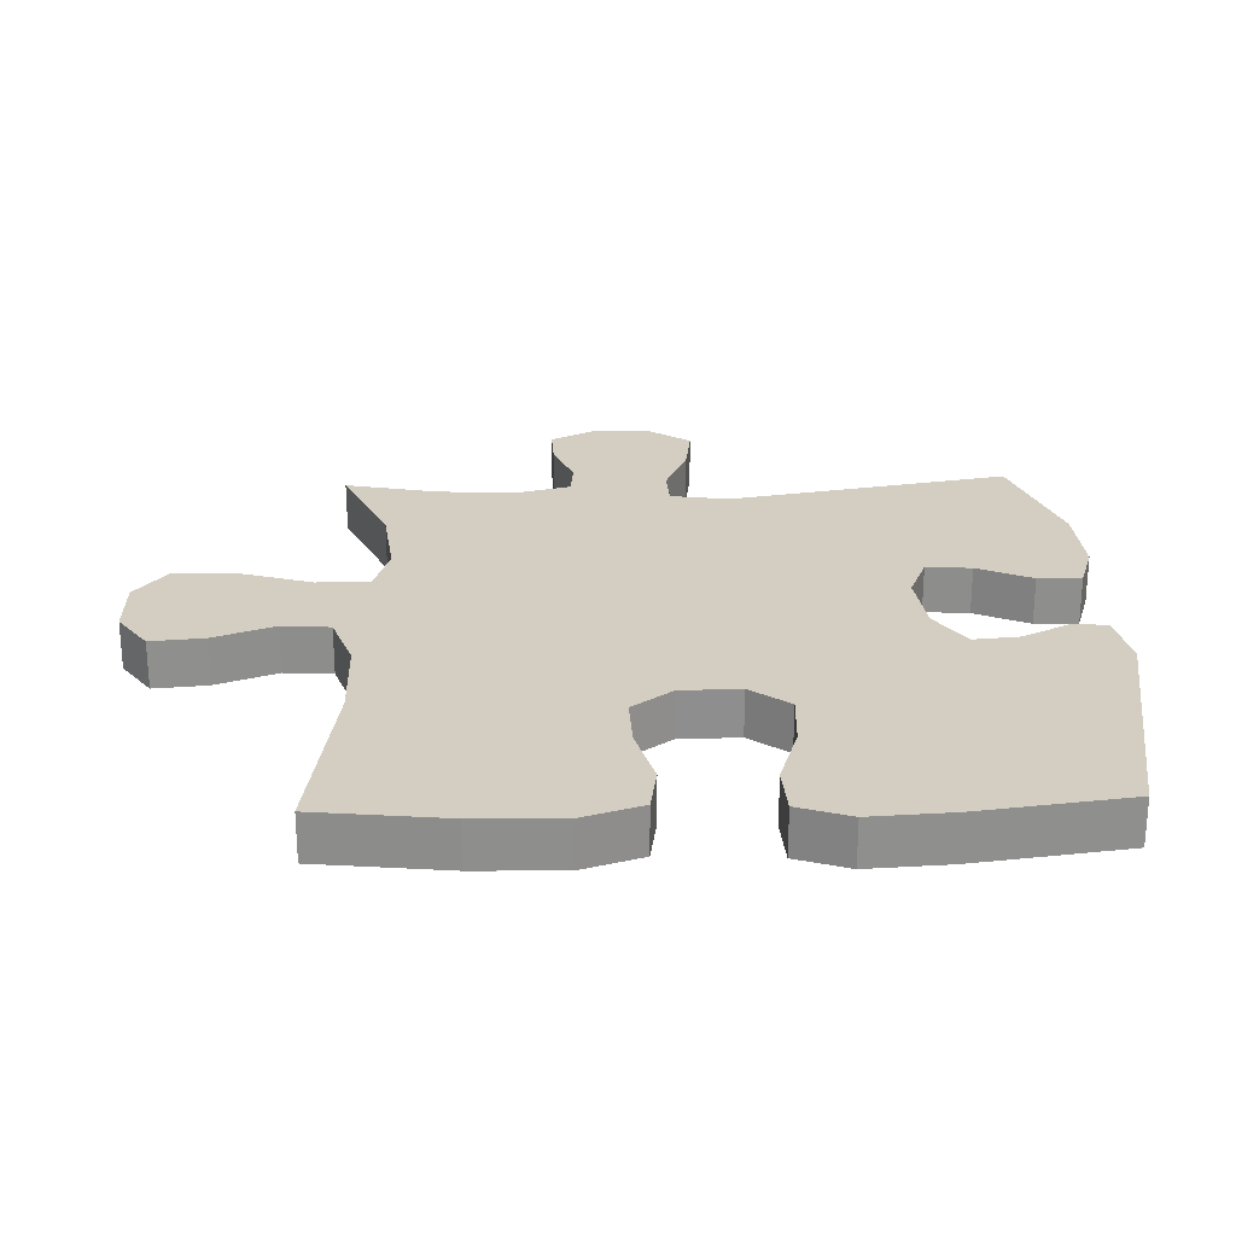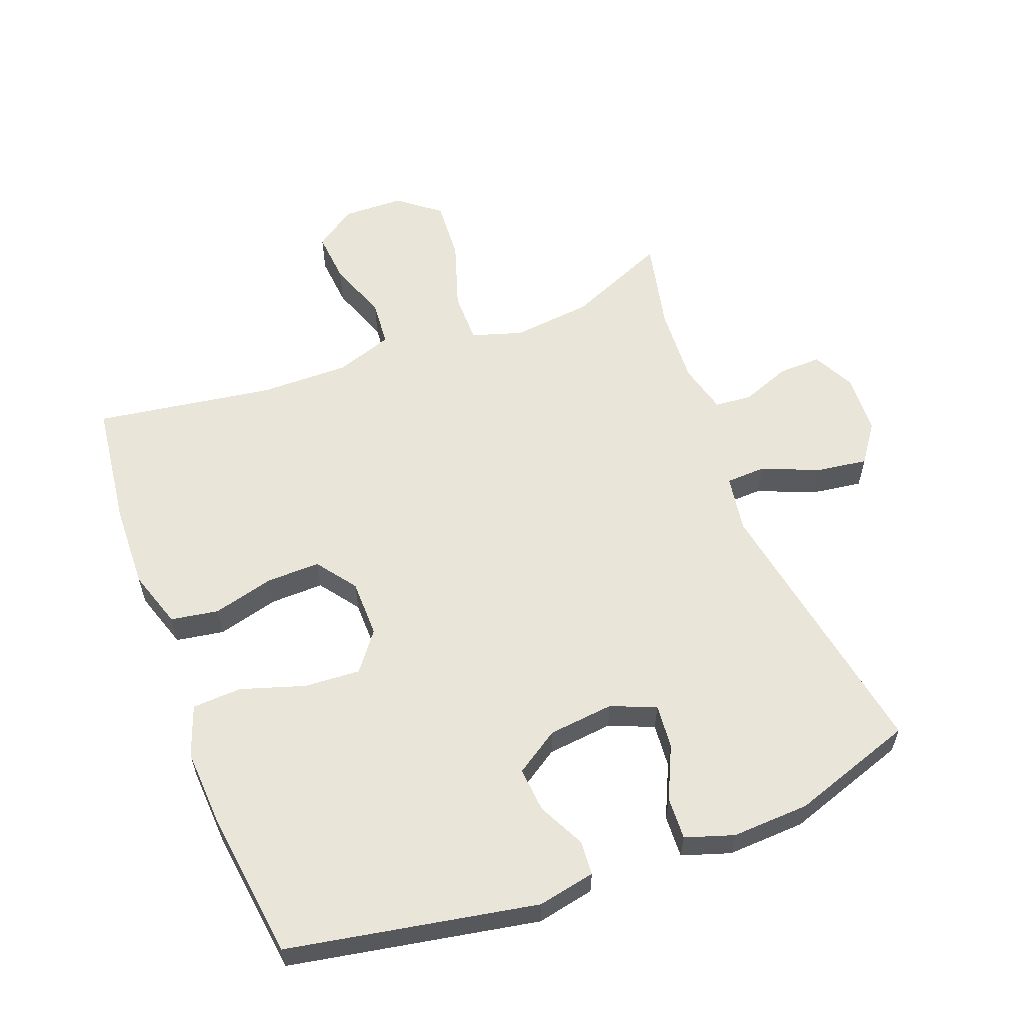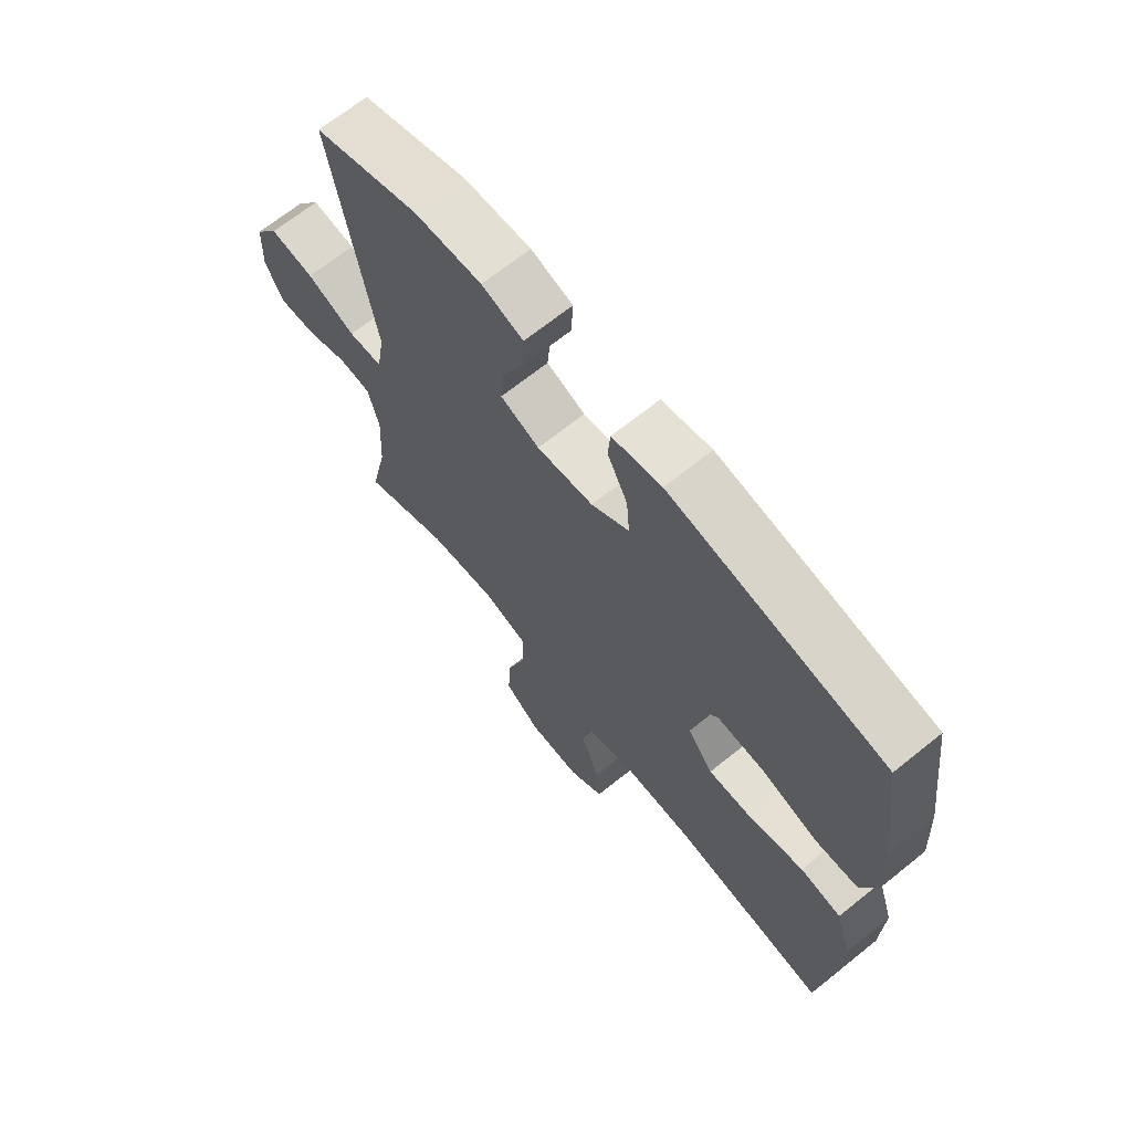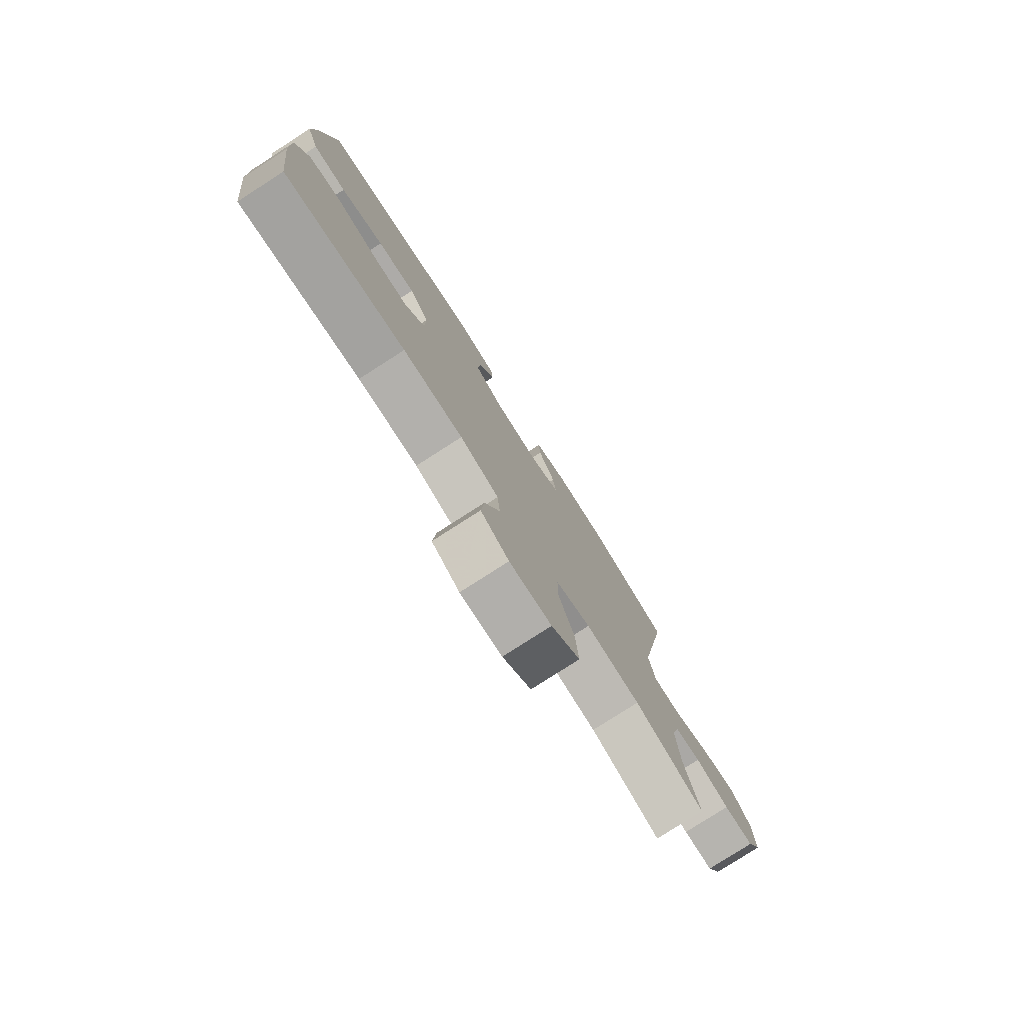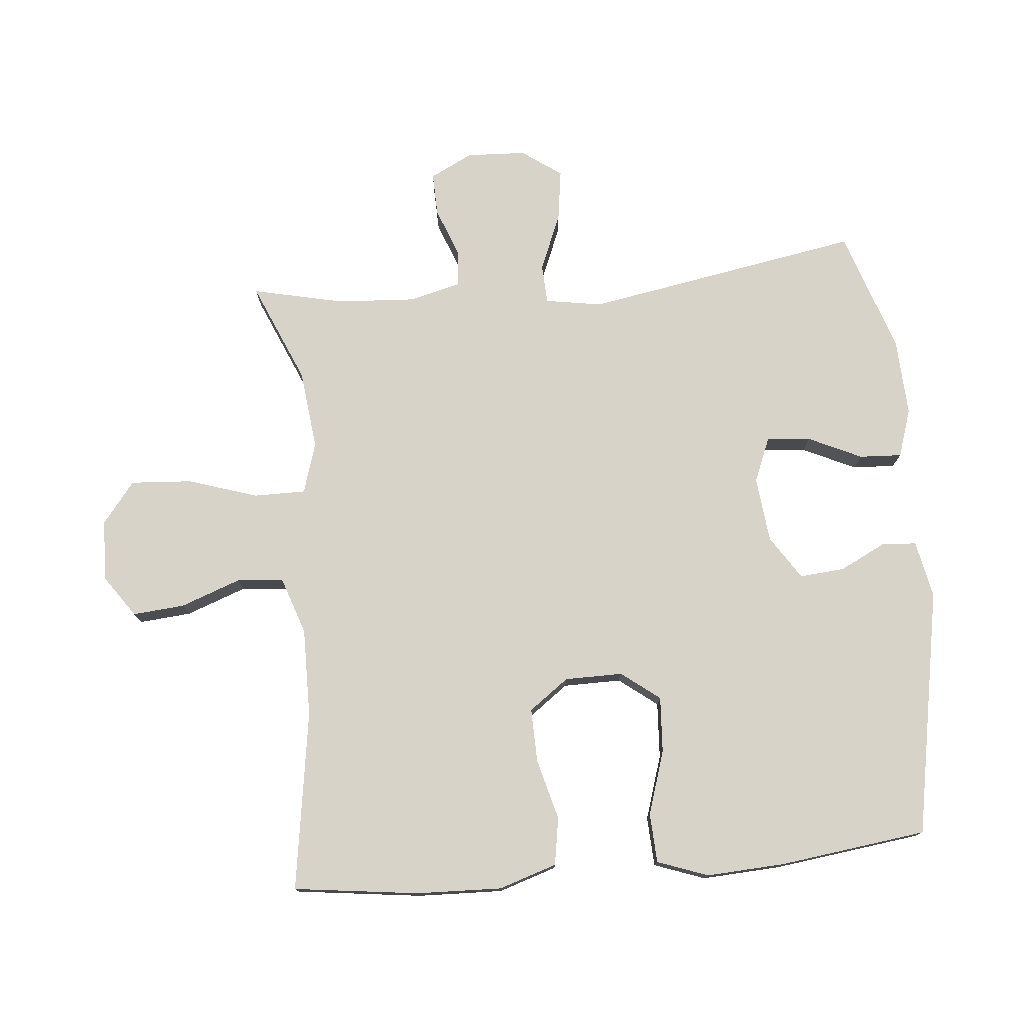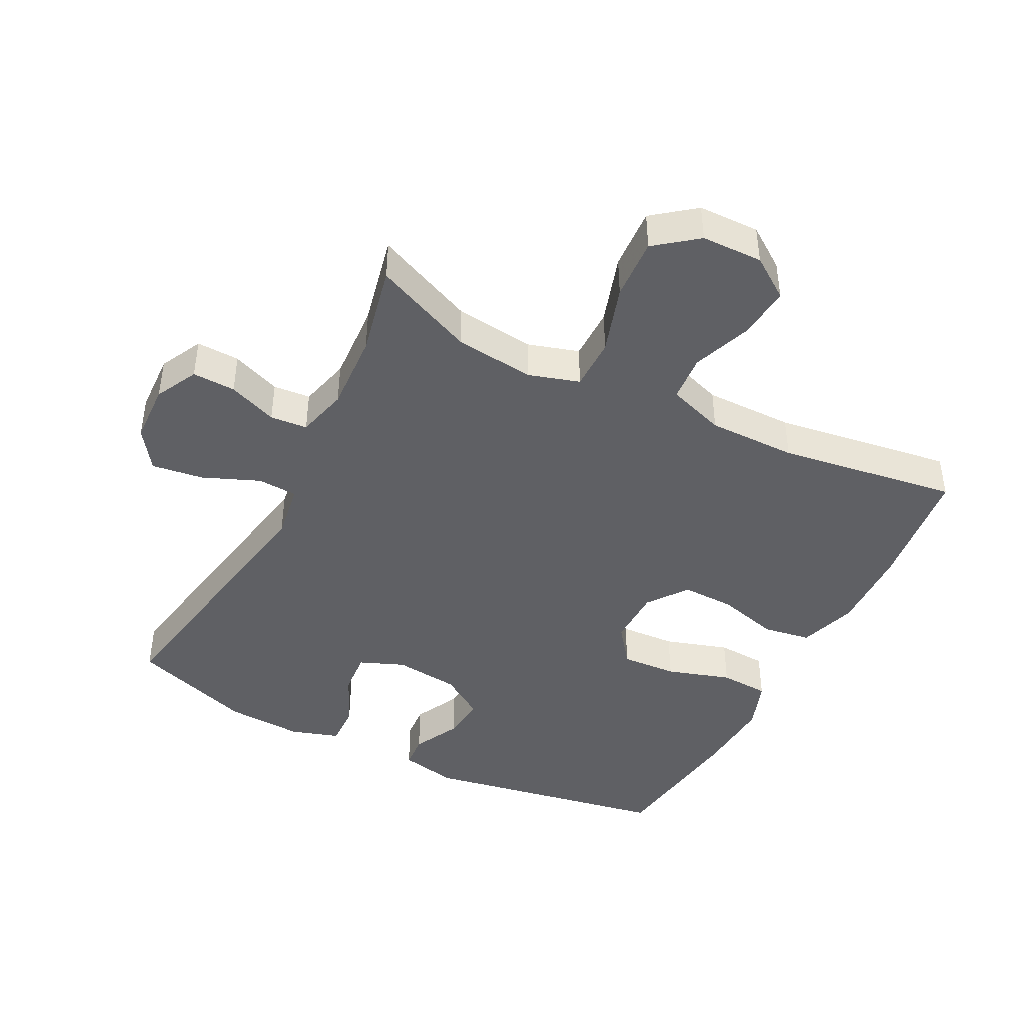
<metadata>
{"format":"obj","ext":"obj","renderer":"f3d","projection":"perspective","resolution":1024,"background":"white","views":[{"elev":25.2,"azim":-92.1,"up":"+Y"},{"elev":58.4,"azim":-20.7,"up":"+Y"},{"elev":67.8,"azim":-128.9,"up":"+Z"},{"elev":-79.1,"azim":-57.3,"up":"+Z"},{"elev":76.6,"azim":-95.1,"up":"+Y"},{"elev":-43.5,"azim":152.8,"up":"+Y"}]}
</metadata>
<code>
v -0.5 0.07 0.5
v -0.12 0.07 0.569
v -0.032 0.07 0.551
v -0.028 0.07 0.499
v -0.064 0.07 0.427
v -0.07 0.07 0.358
v -0.003 0.07 0.314
v 0.097 0.07 0.303
v 0.166 0.07 0.331
v 0.16 0.07 0.399
v 0.122 0.07 0.481
v 0.119 0.07 0.546
v 0.193 0.07 0.57
v 0.312 0.07 0.564
v 0.5 0.07 0.5
v 0.425 0.07 0.076
v 0.439 0.07 -0.012
v 0.5 0.07 -0.015
v 0.587 0.07 0.021
v 0.666 0.07 0.032
v 0.709 0.07 -0.029
v 0.713 0.07 -0.121
v 0.68 0.07 -0.186
v 0.614 0.07 -0.184
v 0.539 0.07 -0.155
v 0.482 0.07 -0.16
v 0.462 0.07 -0.238
v 0.469 0.07 -0.359
v 0.5 0.07 -0.5
v 0.345 0.07 -0.433
v 0.223 0.07 -0.419
v 0.145 0.07 -0.443
v 0.145 0.07 -0.523
v 0.179 0.07 -0.629
v 0.185 0.07 -0.724
v 0.121 0.07 -0.774
v 0.027 0.07 -0.776
v -0.036 0.07 -0.732
v -0.029 0.07 -0.652
v 0.005 0.07 -0.56
v -0.001 0.07 -0.488
v -0.089 0.07 -0.458
v -0.225 0.07 -0.459
v -0.5 0.07 -0.5
v -0.524 0.07 -0.307
v -0.528 0.07 -0.176
v -0.499 0.07 -0.087
v -0.426 0.07 -0.075
v -0.332 0.07 -0.1
v -0.25 0.07 -0.102
v -0.205 0.07 -0.041
v -0.204 0.07 0.048
v -0.249 0.07 0.107
v -0.335 0.07 0.102
v -0.433 0.07 0.071
v -0.509 0.07 0.075
v -0.537 0.07 0.153
v -0.53 0.07 0.274
v -0.5 0 0.5
v -0.12 0 0.569
v -0.032 0 0.551
v -0.028 0 0.499
v -0.064 0 0.427
v -0.07 0 0.358
v -0.003 0 0.314
v 0.097 0 0.303
v 0.166 0 0.331
v 0.16 0 0.399
v 0.122 0 0.481
v 0.119 0 0.546
v 0.193 0 0.57
v 0.312 0 0.564
v 0.5 0 0.5
v 0.425 0 0.076
v 0.439 0 -0.012
v 0.5 0 -0.015
v 0.587 0 0.021
v 0.666 0 0.032
v 0.709 0 -0.029
v 0.713 0 -0.121
v 0.68 0 -0.186
v 0.614 0 -0.184
v 0.539 0 -0.155
v 0.482 0 -0.16
v 0.462 0 -0.238
v 0.469 0 -0.359
v 0.5 0 -0.5
v 0.345 0 -0.433
v 0.223 0 -0.419
v 0.145 0 -0.443
v 0.145 0 -0.523
v 0.179 0 -0.629
v 0.185 0 -0.724
v 0.121 0 -0.774
v 0.027 0 -0.776
v -0.036 0 -0.732
v -0.029 0 -0.652
v 0.005 0 -0.56
v -0.001 0 -0.488
v -0.089 0 -0.458
v -0.225 0 -0.459
v -0.5 0 -0.5
v -0.524 0 -0.307
v -0.528 0 -0.176
v -0.499 0 -0.087
v -0.426 0 -0.075
v -0.332 0 -0.1
v -0.25 0 -0.102
v -0.205 0 -0.041
v -0.204 0 0.048
v -0.249 0 0.107
v -0.335 0 0.102
v -0.433 0 0.071
v -0.509 0 0.075
v -0.537 0 0.153
v -0.53 0 0.274
f 54 55 56 57
f 53 54 57 58
f 46 47 48 49
f 46 49 50
f 43 44 45 46
f 42 43 46 50
f 41 42 50 51
f 37 38 39 40
f 37 40 41
f 36 37 41
f 33 34 35 36
f 32 33 36 41
f 28 29 30
f 27 28 30 31
f 26 27 31 32
f 22 23 24 25
f 22 25 26
f 21 22 26
f 18 19 20 21
f 17 18 21 26
f 13 14 15 16
f 13 16 17
f 10 11 12 13
f 9 10 13 17
f 8 9 17 26
f 2 3 4 5
f 2 5 6
f 53 58 1 2
f 52 53 2 6
f 51 52 6 7
f 26 32 41 51
f 7 8 26 51
f 115 114 113 112
f 116 115 112 111
f 107 106 105 104
f 108 107 104
f 104 103 102 101
f 108 104 101 100
f 109 108 100 99
f 98 97 96 95
f 99 98 95
f 99 95 94
f 94 93 92 91
f 99 94 91 90
f 88 87 86
f 89 88 86 85
f 90 89 85 84
f 83 82 81 80
f 84 83 80
f 84 80 79
f 79 78 77 76
f 84 79 76 75
f 74 73 72 71
f 75 74 71
f 71 70 69 68
f 75 71 68 67
f 84 75 67 66
f 63 62 61 60
f 64 63 60
f 60 59 116 111
f 64 60 111 110
f 65 64 110 109
f 109 99 90 84
f 109 84 66 65
f 1 59 60 2
f 2 60 61 3
f 3 61 62 4
f 4 62 63 5
f 5 63 64 6
f 6 64 65 7
f 7 65 66 8
f 8 66 67 9
f 9 67 68 10
f 10 68 69 11
f 11 69 70 12
f 12 70 71 13
f 13 71 72 14
f 14 72 73 15
f 15 73 74 16
f 16 74 75 17
f 17 75 76 18
f 18 76 77 19
f 19 77 78 20
f 20 78 79 21
f 21 79 80 22
f 22 80 81 23
f 23 81 82 24
f 24 82 83 25
f 25 83 84 26
f 26 84 85 27
f 27 85 86 28
f 28 86 87 29
f 29 87 88 30
f 30 88 89 31
f 31 89 90 32
f 32 90 91 33
f 33 91 92 34
f 34 92 93 35
f 35 93 94 36
f 36 94 95 37
f 37 95 96 38
f 38 96 97 39
f 39 97 98 40
f 40 98 99 41
f 41 99 100 42
f 42 100 101 43
f 43 101 102 44
f 44 102 103 45
f 45 103 104 46
f 46 104 105 47
f 47 105 106 48
f 48 106 107 49
f 49 107 108 50
f 50 108 109 51
f 51 109 110 52
f 52 110 111 53
f 53 111 112 54
f 54 112 113 55
f 55 113 114 56
f 56 114 115 57
f 57 115 116 58
f 58 116 59 1

</code>
